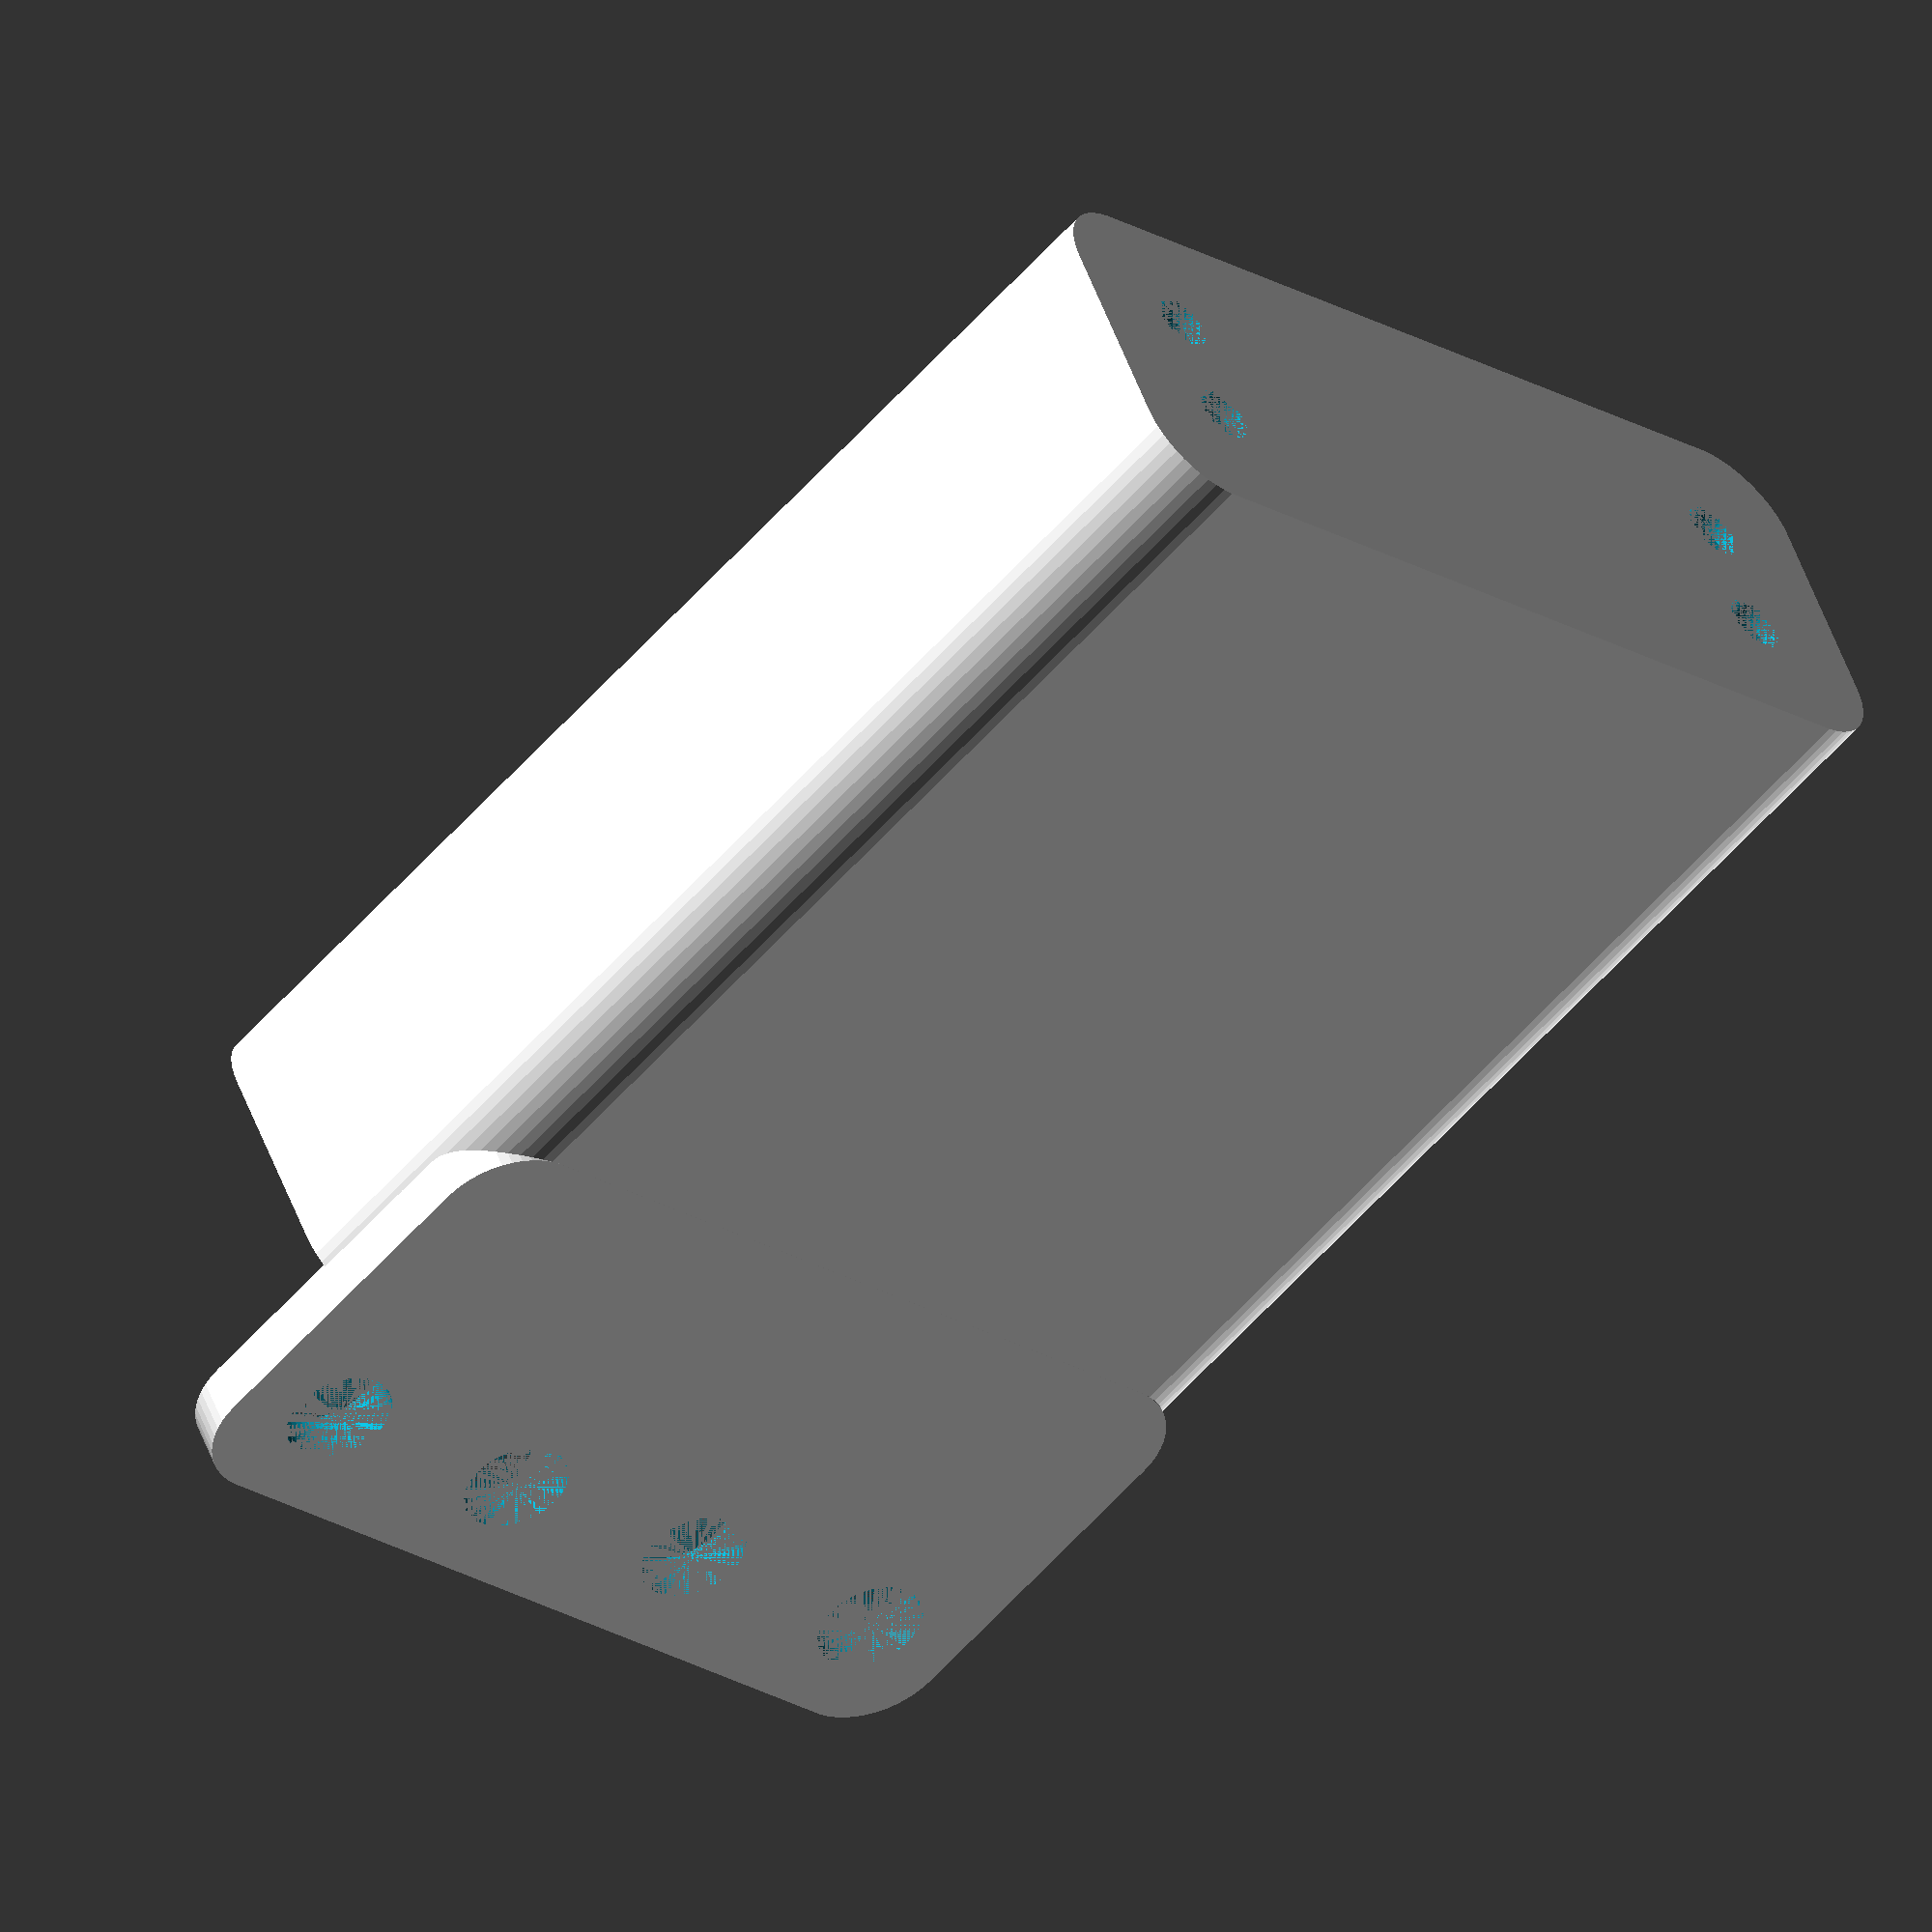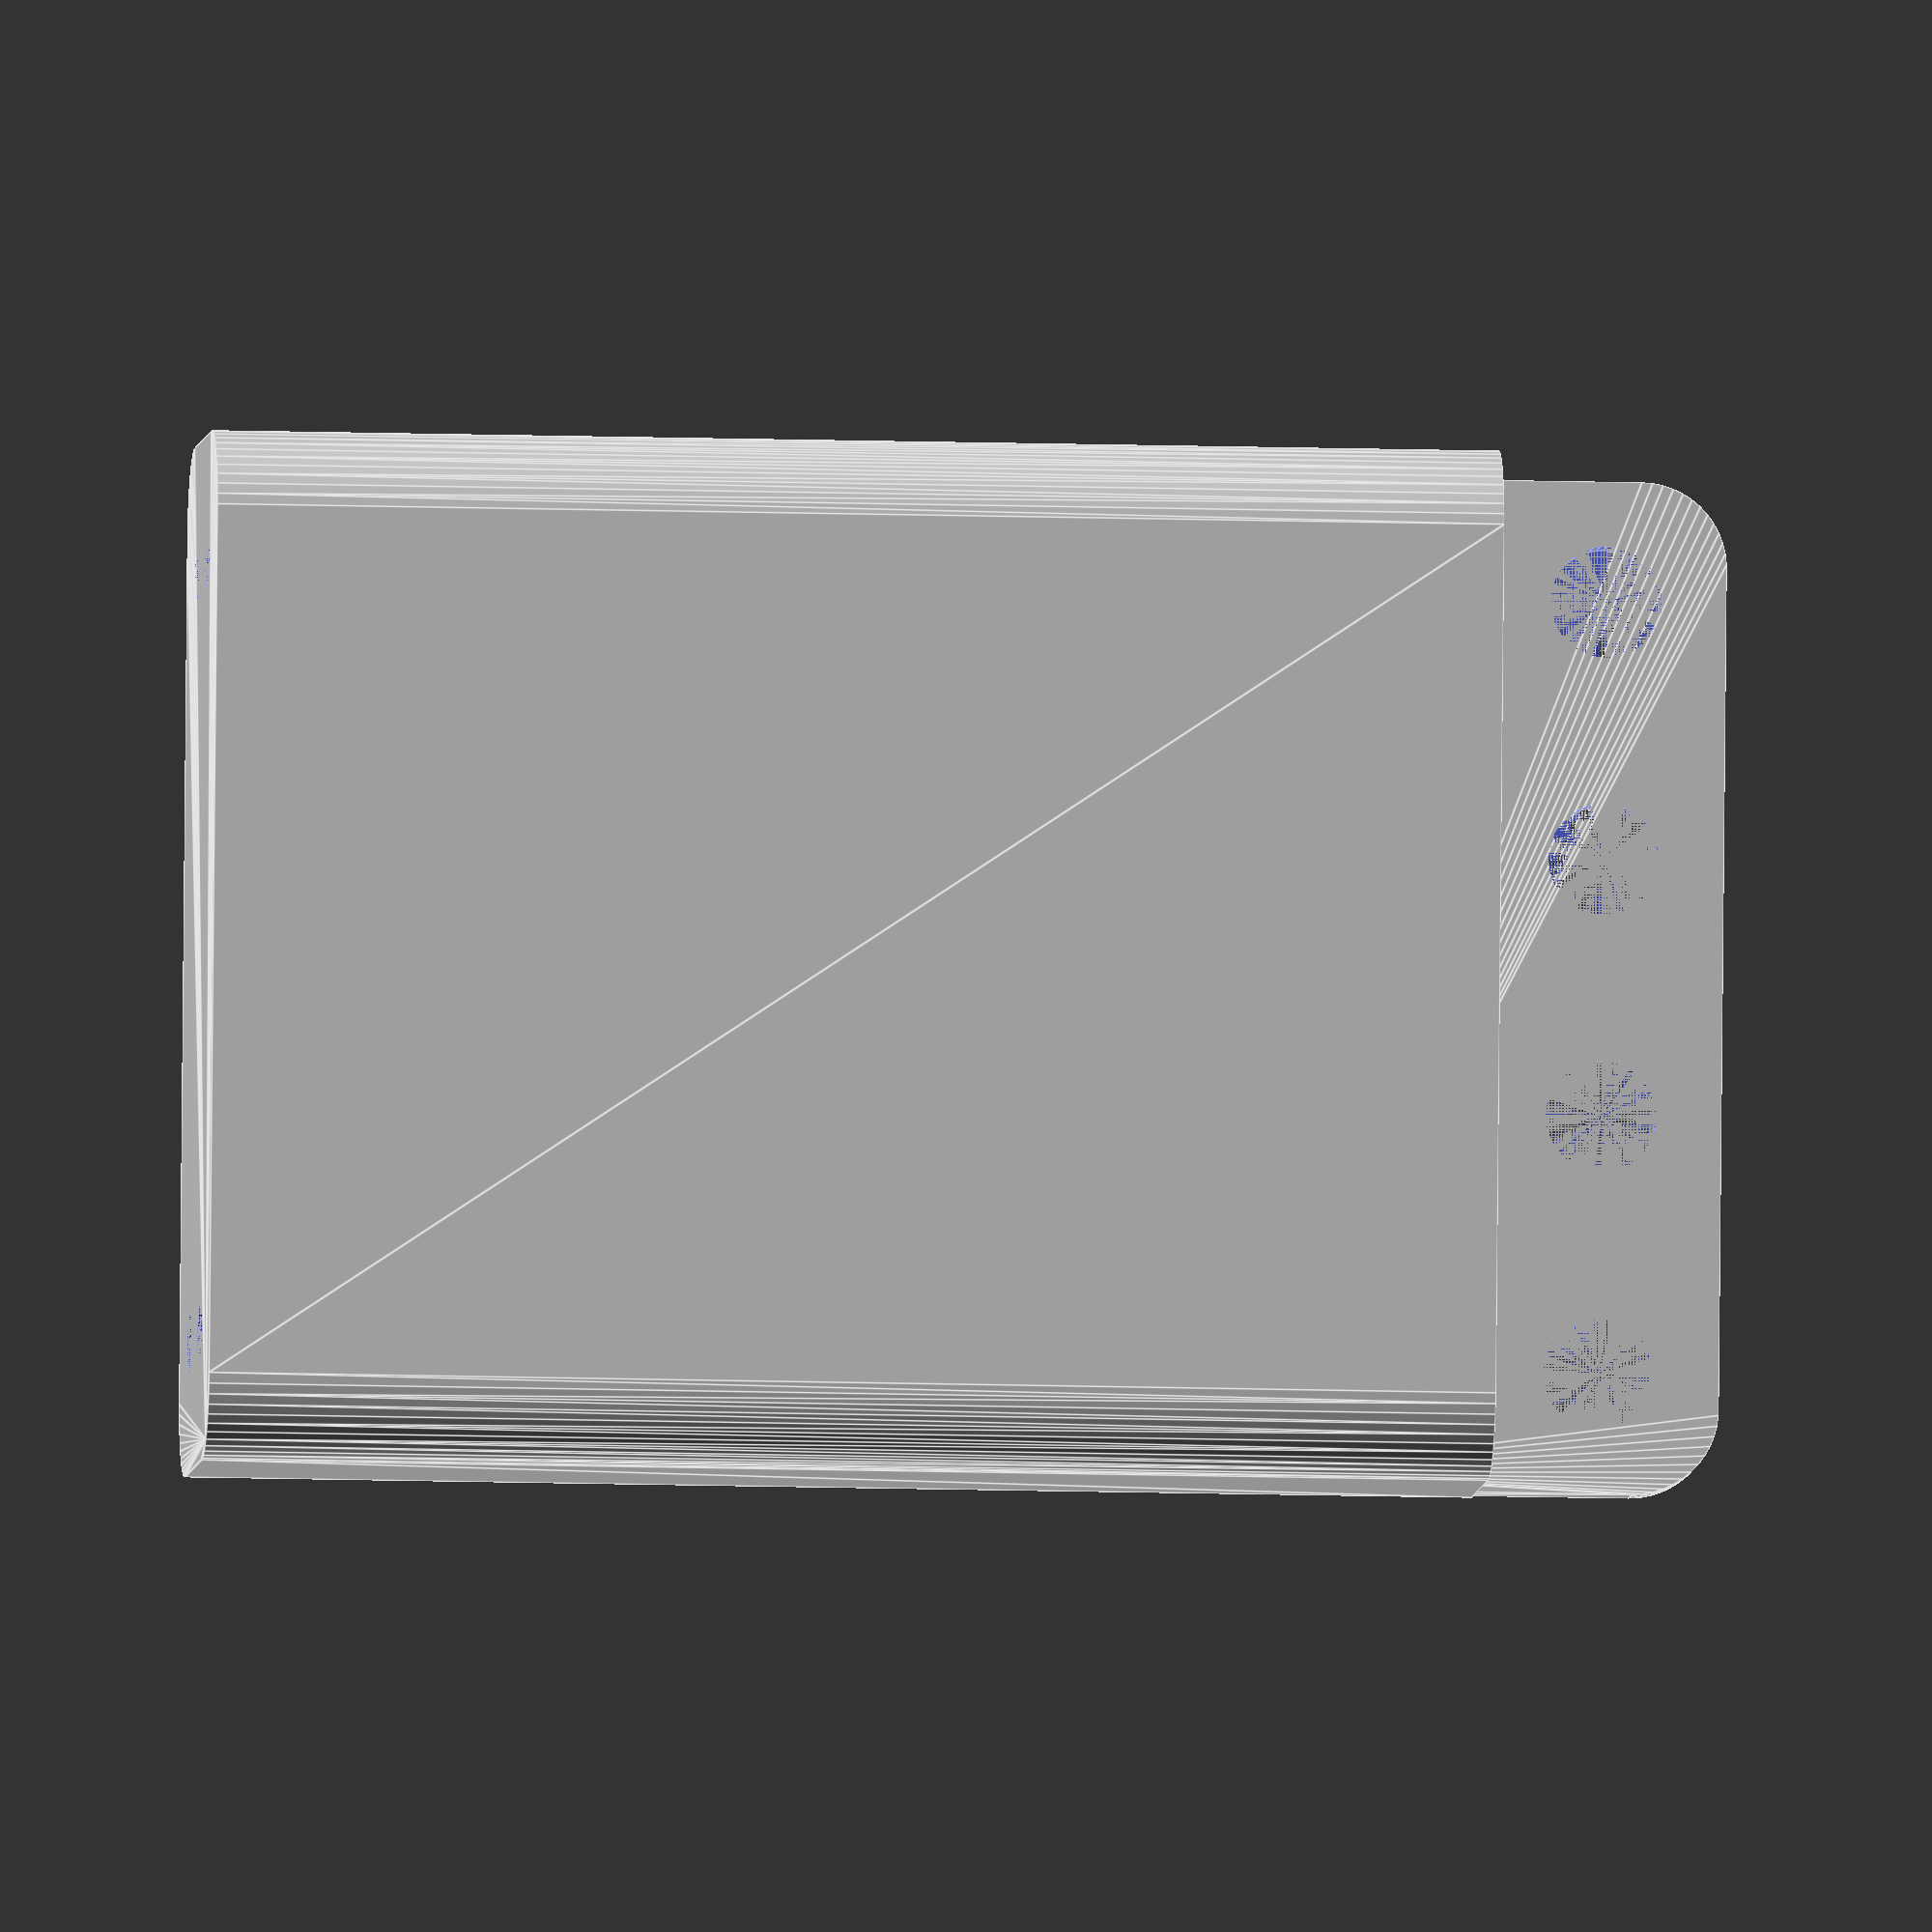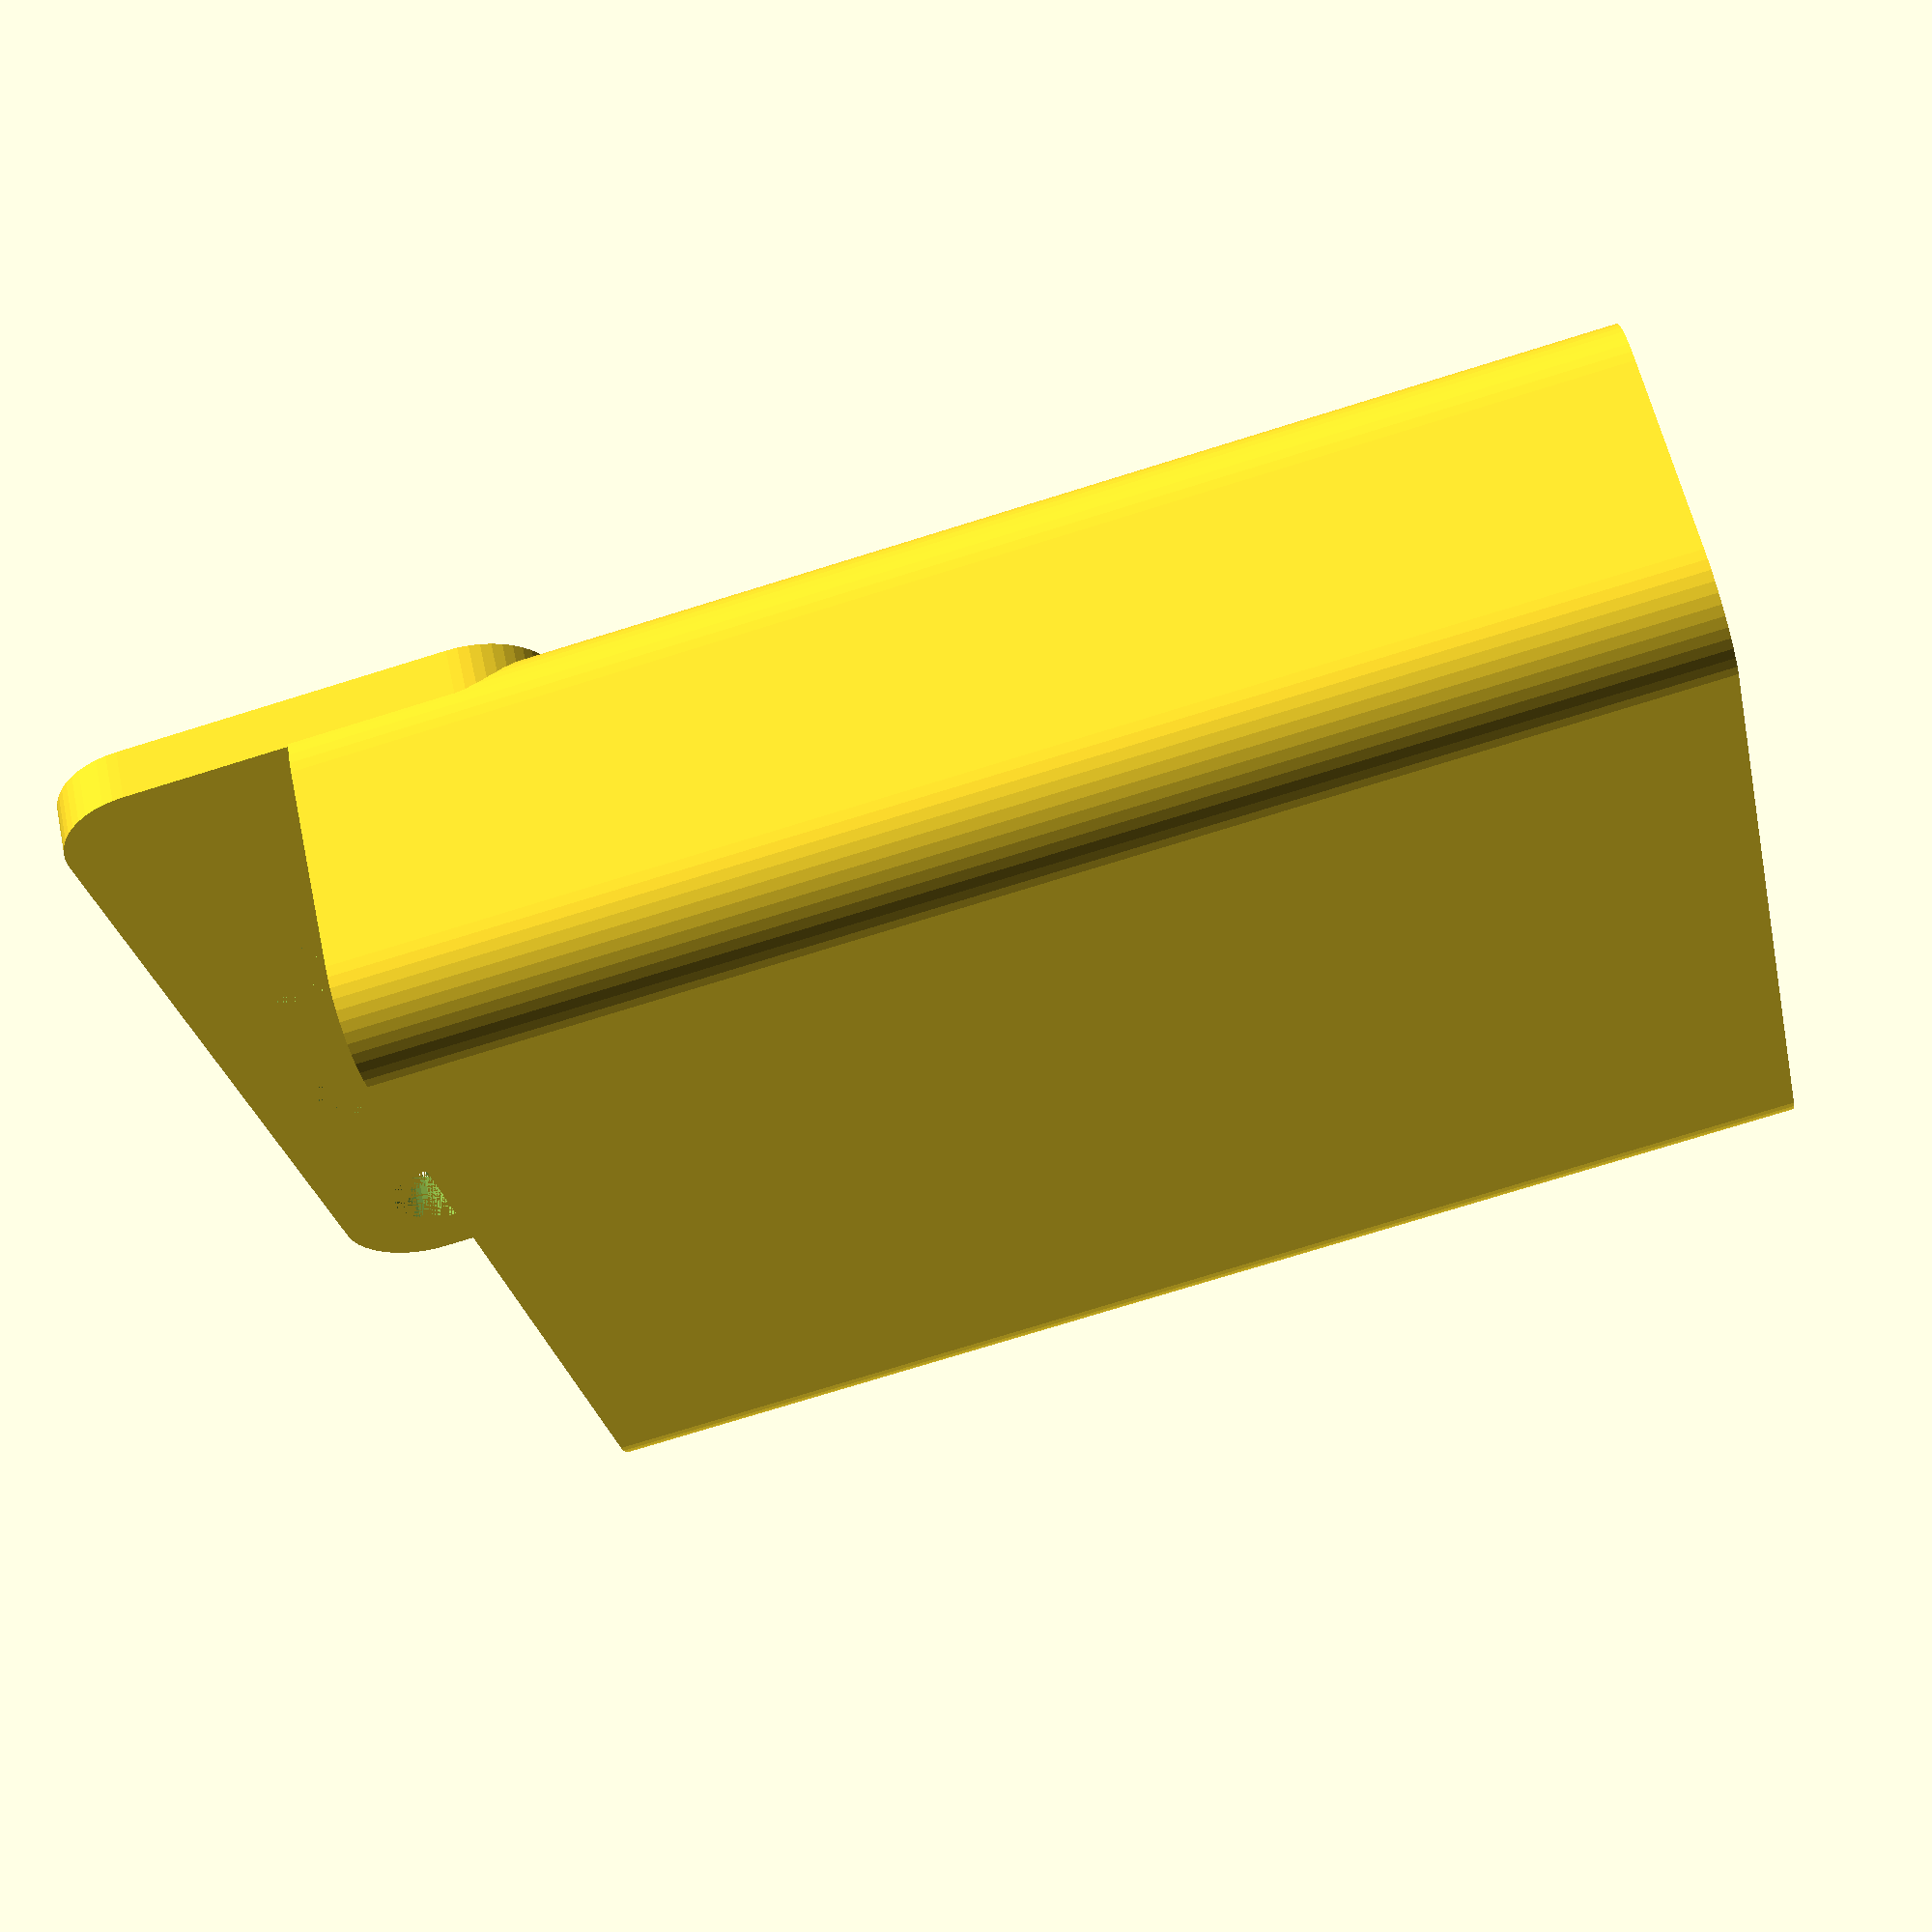
<openscad>
$fn = 50;


difference() {
	union() {
		difference() {
			union() {
				hull() {
					translate(v = [-25.0000000000, 6.2500000000, 0]) {
						cylinder(h = 75, r = 5);
					}
					translate(v = [25.0000000000, 6.2500000000, 0]) {
						cylinder(h = 75, r = 5);
					}
					translate(v = [-25.0000000000, -6.2500000000, 0]) {
						cylinder(h = 75, r = 5);
					}
					translate(v = [25.0000000000, -6.2500000000, 0]) {
						cylinder(h = 75, r = 5);
					}
				}
			}
			union() {
				translate(v = [-22.5000000000, -3.7500000000, 3]) {
					rotate(a = [0, 0, 0]) {
						difference() {
							union() {
								translate(v = [0, 0, -3.0000000000]) {
									cylinder(h = 3, r = 1.5000000000);
								}
								translate(v = [0, 0, -1.9000000000]) {
									cylinder(h = 1.9000000000, r1 = 1.8000000000, r2 = 3.6000000000);
								}
								cylinder(h = 250, r = 3.6000000000);
								translate(v = [0, 0, -3.0000000000]) {
									cylinder(h = 3, r = 1.8000000000);
								}
								translate(v = [0, 0, -3.0000000000]) {
									cylinder(h = 3, r = 1.5000000000);
								}
							}
							union();
						}
					}
				}
				translate(v = [22.5000000000, -3.7500000000, 3]) {
					rotate(a = [0, 0, 0]) {
						difference() {
							union() {
								translate(v = [0, 0, -3.0000000000]) {
									cylinder(h = 3, r = 1.5000000000);
								}
								translate(v = [0, 0, -1.9000000000]) {
									cylinder(h = 1.9000000000, r1 = 1.8000000000, r2 = 3.6000000000);
								}
								cylinder(h = 250, r = 3.6000000000);
								translate(v = [0, 0, -3.0000000000]) {
									cylinder(h = 3, r = 1.8000000000);
								}
								translate(v = [0, 0, -3.0000000000]) {
									cylinder(h = 3, r = 1.5000000000);
								}
							}
							union();
						}
					}
				}
				translate(v = [-22.5000000000, 3.7500000000, 3]) {
					rotate(a = [0, 0, 0]) {
						difference() {
							union() {
								translate(v = [0, 0, -3.0000000000]) {
									cylinder(h = 3, r = 1.5000000000);
								}
								translate(v = [0, 0, -1.9000000000]) {
									cylinder(h = 1.9000000000, r1 = 1.8000000000, r2 = 3.6000000000);
								}
								cylinder(h = 250, r = 3.6000000000);
								translate(v = [0, 0, -3.0000000000]) {
									cylinder(h = 3, r = 1.8000000000);
								}
								translate(v = [0, 0, -3.0000000000]) {
									cylinder(h = 3, r = 1.5000000000);
								}
							}
							union();
						}
					}
				}
				translate(v = [22.5000000000, 3.7500000000, 3]) {
					rotate(a = [0, 0, 0]) {
						difference() {
							union() {
								translate(v = [0, 0, -3.0000000000]) {
									cylinder(h = 3, r = 1.5000000000);
								}
								translate(v = [0, 0, -1.9000000000]) {
									cylinder(h = 1.9000000000, r1 = 1.8000000000, r2 = 3.6000000000);
								}
								cylinder(h = 250, r = 3.6000000000);
								translate(v = [0, 0, -3.0000000000]) {
									cylinder(h = 3, r = 1.8000000000);
								}
								translate(v = [0, 0, -3.0000000000]) {
									cylinder(h = 3, r = 1.5000000000);
								}
							}
							union();
						}
					}
				}
				translate(v = [0, 0, 2.9925000000]) {
					hull() {
						union() {
							translate(v = [-24.5000000000, 5.7500000000, 4]) {
								cylinder(h = 112, r = 4);
							}
							translate(v = [-24.5000000000, 5.7500000000, 4]) {
								sphere(r = 4);
							}
							translate(v = [-24.5000000000, 5.7500000000, 116]) {
								sphere(r = 4);
							}
						}
						union() {
							translate(v = [24.5000000000, 5.7500000000, 4]) {
								cylinder(h = 112, r = 4);
							}
							translate(v = [24.5000000000, 5.7500000000, 4]) {
								sphere(r = 4);
							}
							translate(v = [24.5000000000, 5.7500000000, 116]) {
								sphere(r = 4);
							}
						}
						union() {
							translate(v = [-24.5000000000, -5.7500000000, 4]) {
								cylinder(h = 112, r = 4);
							}
							translate(v = [-24.5000000000, -5.7500000000, 4]) {
								sphere(r = 4);
							}
							translate(v = [-24.5000000000, -5.7500000000, 116]) {
								sphere(r = 4);
							}
						}
						union() {
							translate(v = [24.5000000000, -5.7500000000, 4]) {
								cylinder(h = 112, r = 4);
							}
							translate(v = [24.5000000000, -5.7500000000, 4]) {
								sphere(r = 4);
							}
							translate(v = [24.5000000000, -5.7500000000, 116]) {
								sphere(r = 4);
							}
						}
					}
				}
			}
		}
		union() {
			translate(v = [0, 11.2500000000, 75]) {
				rotate(a = [90, 0, 0]) {
					hull() {
						translate(v = [-24.5000000000, 9.5000000000, 0]) {
							cylinder(h = 3, r = 5);
						}
						translate(v = [24.5000000000, 9.5000000000, 0]) {
							cylinder(h = 3, r = 5);
						}
						translate(v = [-24.5000000000, -9.5000000000, 0]) {
							cylinder(h = 3, r = 5);
						}
						translate(v = [24.5000000000, -9.5000000000, 0]) {
							cylinder(h = 3, r = 5);
						}
					}
				}
			}
		}
	}
	union() {
		translate(v = [0, 0, 2.9925000000]) {
			hull() {
				union() {
					translate(v = [-26.5000000000, 7.7500000000, 2]) {
						cylinder(h = 56, r = 2);
					}
					translate(v = [-26.5000000000, 7.7500000000, 2]) {
						sphere(r = 2);
					}
					translate(v = [-26.5000000000, 7.7500000000, 58]) {
						sphere(r = 2);
					}
				}
				union() {
					translate(v = [26.5000000000, 7.7500000000, 2]) {
						cylinder(h = 56, r = 2);
					}
					translate(v = [26.5000000000, 7.7500000000, 2]) {
						sphere(r = 2);
					}
					translate(v = [26.5000000000, 7.7500000000, 58]) {
						sphere(r = 2);
					}
				}
				union() {
					translate(v = [-26.5000000000, -7.7500000000, 2]) {
						cylinder(h = 56, r = 2);
					}
					translate(v = [-26.5000000000, -7.7500000000, 2]) {
						sphere(r = 2);
					}
					translate(v = [-26.5000000000, -7.7500000000, 58]) {
						sphere(r = 2);
					}
				}
				union() {
					translate(v = [26.5000000000, -7.7500000000, 2]) {
						cylinder(h = 56, r = 2);
					}
					translate(v = [26.5000000000, -7.7500000000, 2]) {
						sphere(r = 2);
					}
					translate(v = [26.5000000000, -7.7500000000, 58]) {
						sphere(r = 2);
					}
				}
			}
		}
		translate(v = [-22.5000000000, 11.2500000000, 82.5000000000]) {
			rotate(a = [90, 0, 0]) {
				cylinder(h = 3, r = 3.2500000000);
			}
		}
		translate(v = [-7.5000000000, 11.2500000000, 82.5000000000]) {
			rotate(a = [90, 0, 0]) {
				cylinder(h = 3, r = 3.2500000000);
			}
		}
		translate(v = [7.5000000000, 11.2500000000, 82.5000000000]) {
			rotate(a = [90, 0, 0]) {
				cylinder(h = 3, r = 3.2500000000);
			}
		}
		translate(v = [22.5000000000, 11.2500000000, 82.5000000000]) {
			rotate(a = [90, 0, 0]) {
				cylinder(h = 3, r = 3.2500000000);
			}
		}
		translate(v = [22.5000000000, 11.2500000000, 82.5000000000]) {
			rotate(a = [90, 0, 0]) {
				cylinder(h = 3, r = 3.2500000000);
			}
		}
	}
}
</openscad>
<views>
elev=57.7 azim=205.3 roll=139.3 proj=o view=wireframe
elev=11.7 azim=83.0 roll=265.5 proj=o view=edges
elev=256.0 azim=226.5 roll=72.8 proj=p view=wireframe
</views>
